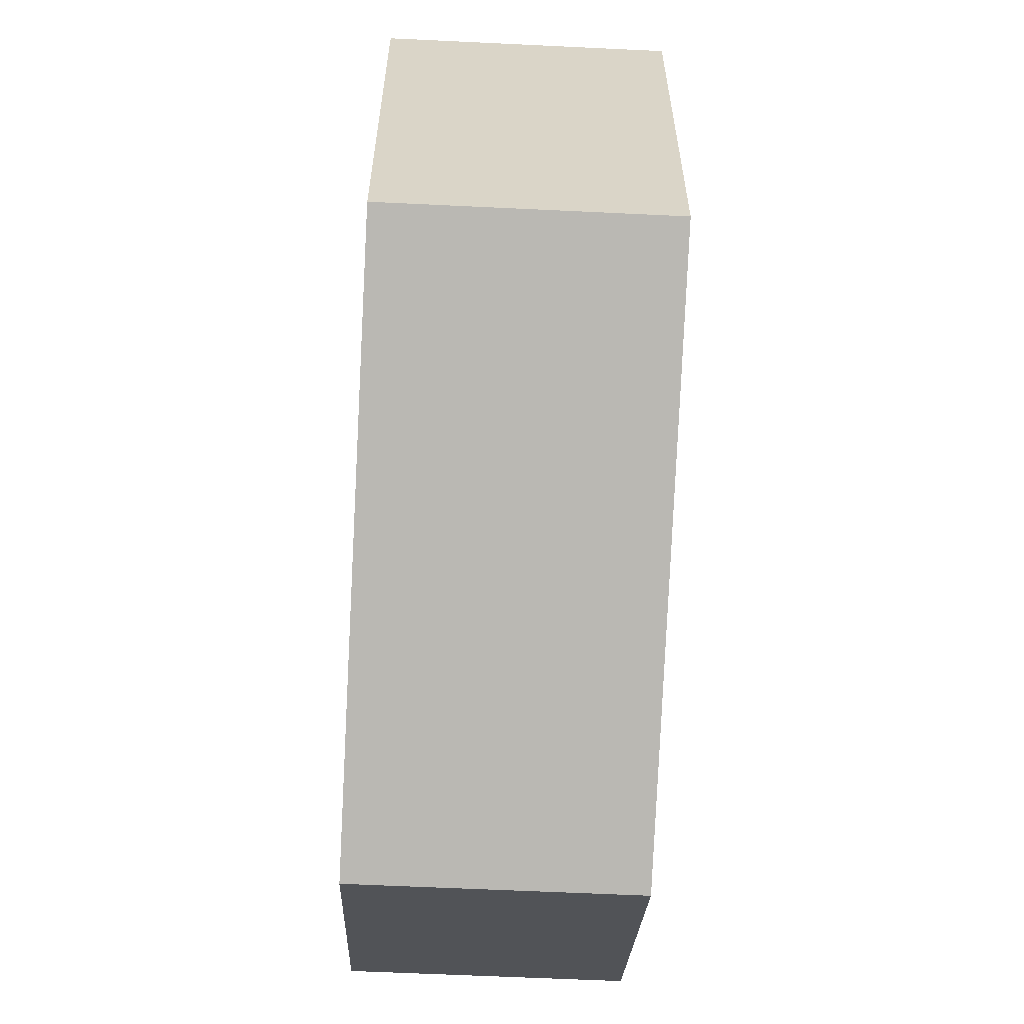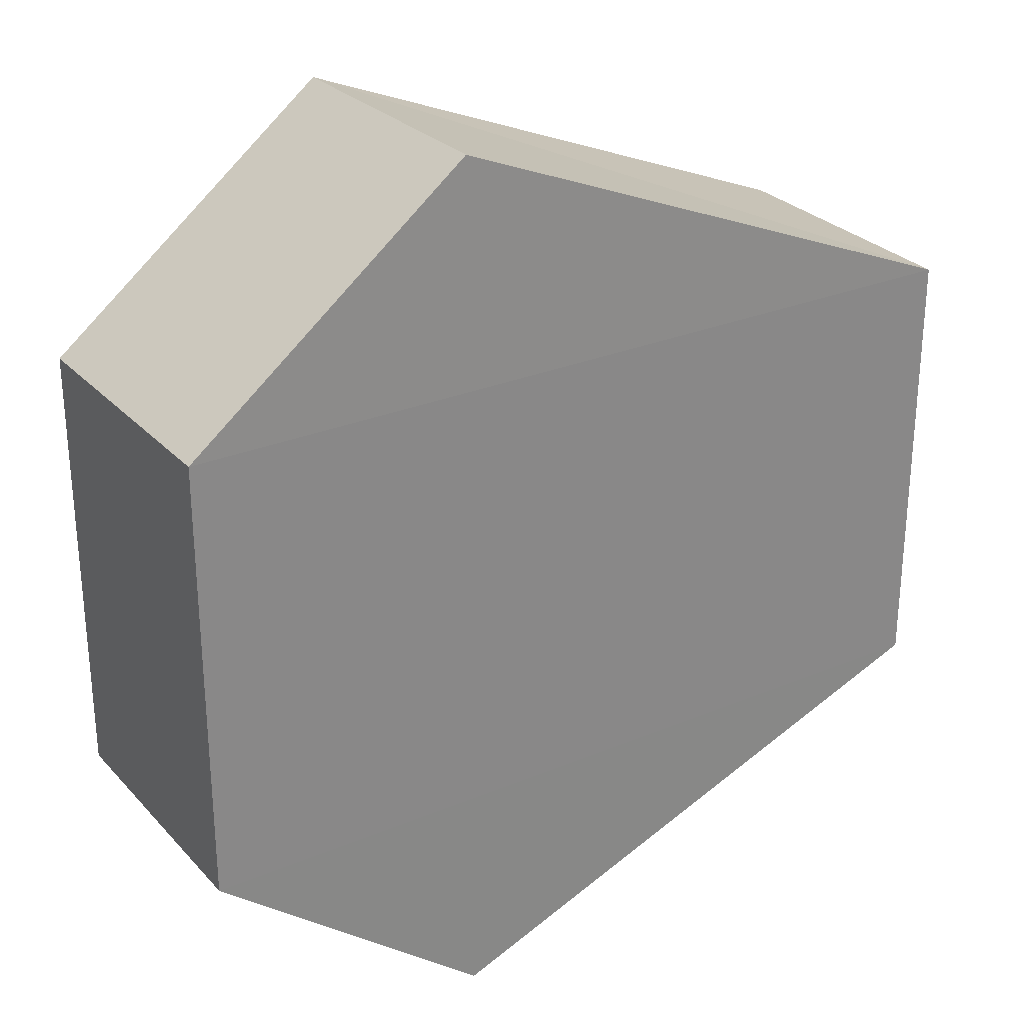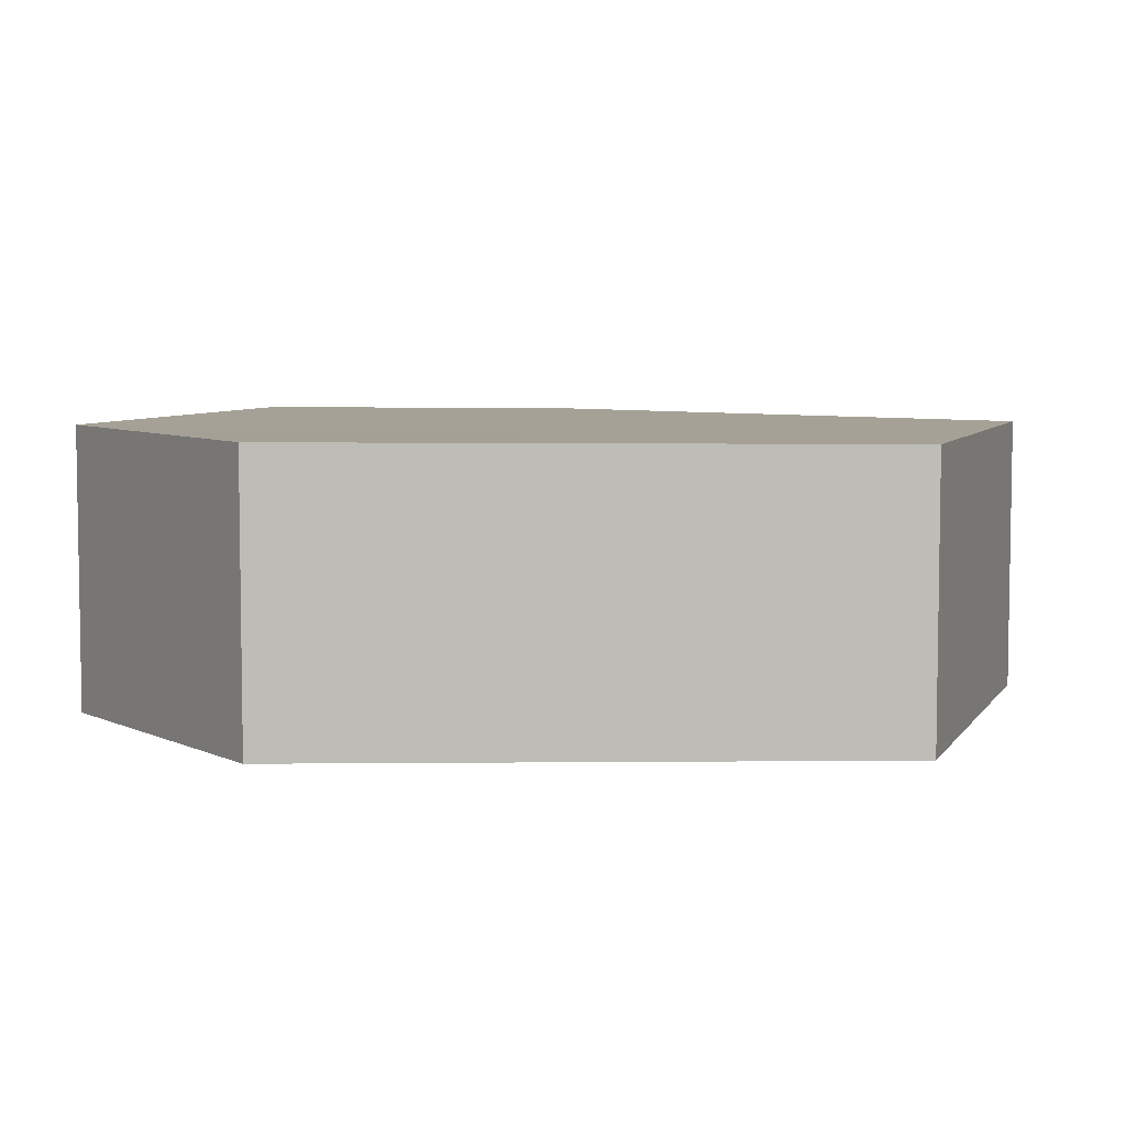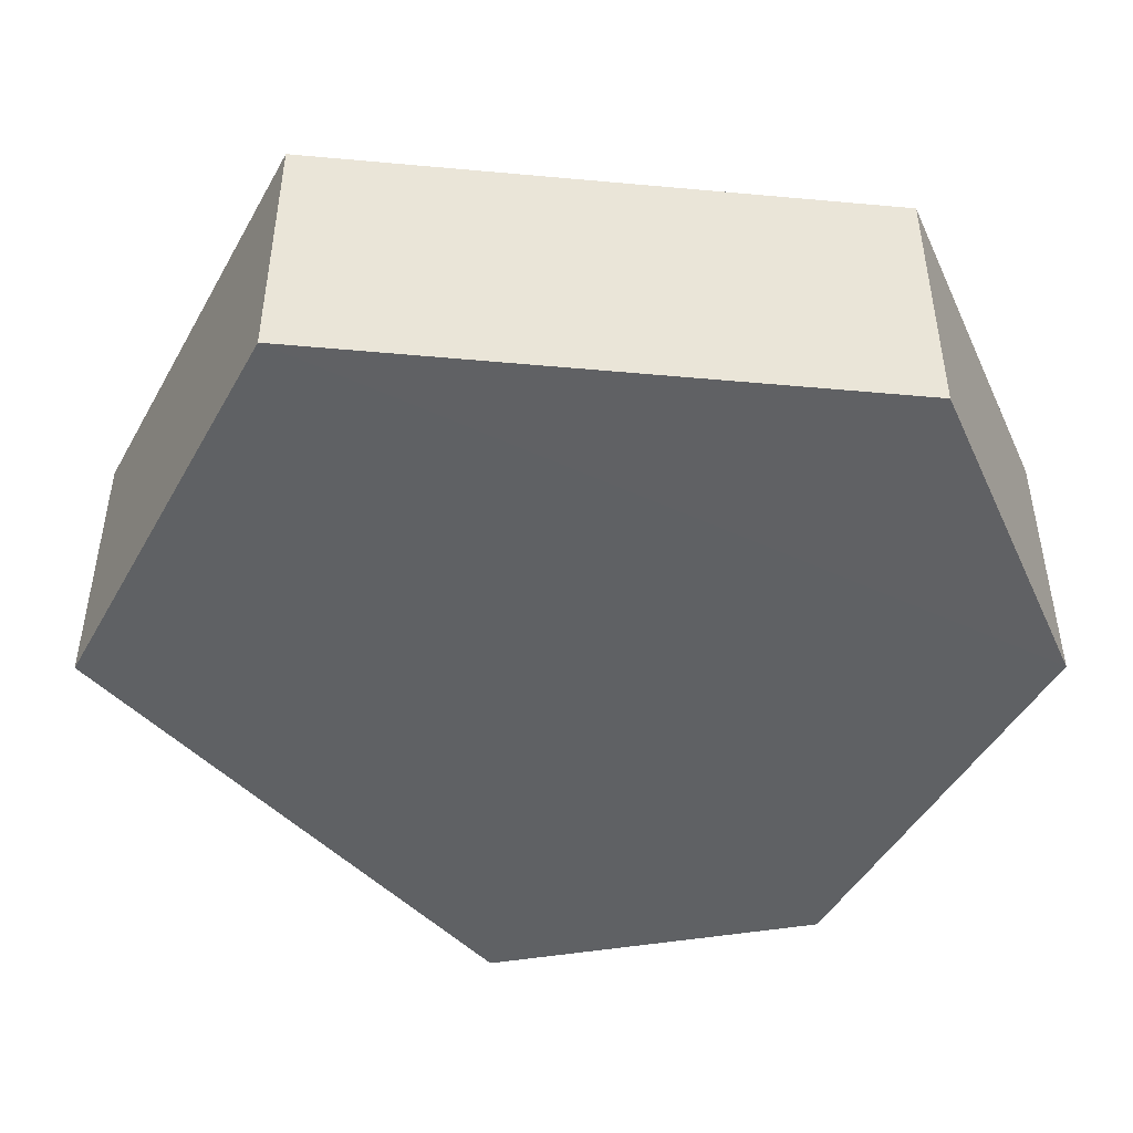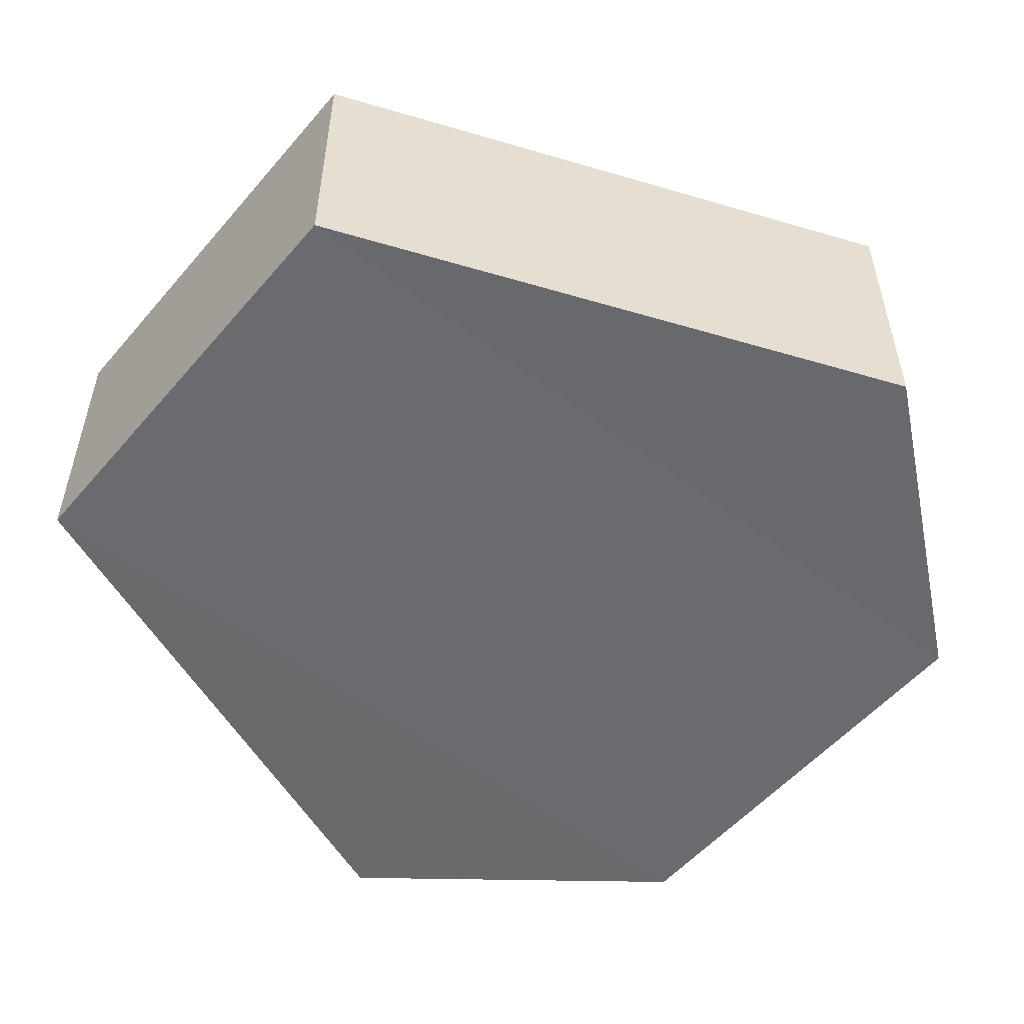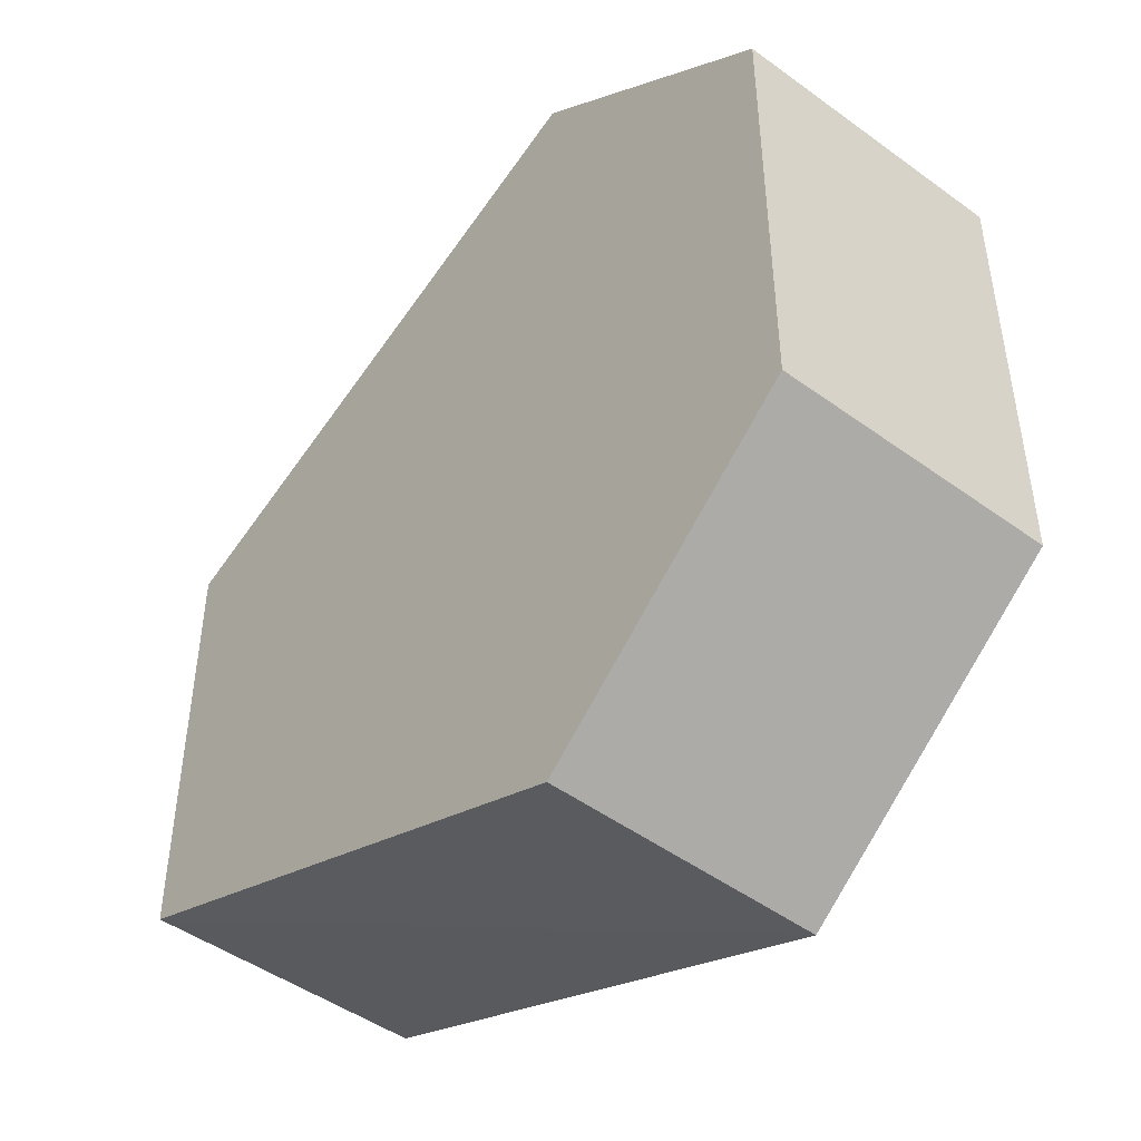
<metadata>
{"format":"obj","ext":"obj","renderer":"f3d","projection":"perspective","resolution":1024,"background":"white","views":[{"elev":-61.0,"azim":-93.0,"up":"+Z"},{"elev":27.6,"azim":147.3,"up":"+Z"},{"elev":5.9,"azim":-161.7,"up":"+Y"},{"elev":-46.7,"azim":-27.8,"up":"+Y"},{"elev":-53.2,"azim":-39.3,"up":"+Y"},{"elev":-46.9,"azim":50.1,"up":"+Z"}]}
</metadata>
<code>
o 11337
v 2207 1879 13.9
v 2207 1879 13.92
v 2207 1879 13.9
v 2207 1879 13.9
v 2207 1879 13.92
v 2207 1879 13.93
v 2207 1879 13.89
v 2207 1879 13.9
v 2207 1879 13.9
v 2207 1879 13.89
v 2207 1879 13.9
v 2207 1879 13.89
v 2207 1879 13.92
v 2207 1879 13.92
v 2207 1879 13.9
v 2207 1879 13.89
v 2207 1879 13.89
v 2207 1879 13.9
v 2207 1879 13.9
v 2207 1879 13.89
v 2207 1879 13.92
v 2207 1879 13.92
v 2207 1879 13.93
v 2207 1879 13.92
v 2207 1879 13.92
v 2207 1879 13.93
v 2207 1879 13.93
v 2207 1879 13.92
v 2207 1879 13.93
v 2207 1879 13.92
v 2207 1879 13.93
v 2207 1879 13.9
f 1 2 3
f 4 3 2
f 5 2 6
f 7 4 8
f 8 9 10
f 11 12 7
f 13 9 14
f 15 13 5
f 15 16 17
f 17 1 18
f 18 19 20
f 21 19 22
f 23 21 5
f 11 21 24
f 25 26 23
f 27 13 24
f 28 29 27
f 24 30 31
f 4 30 32
f 1 32 30

</code>
